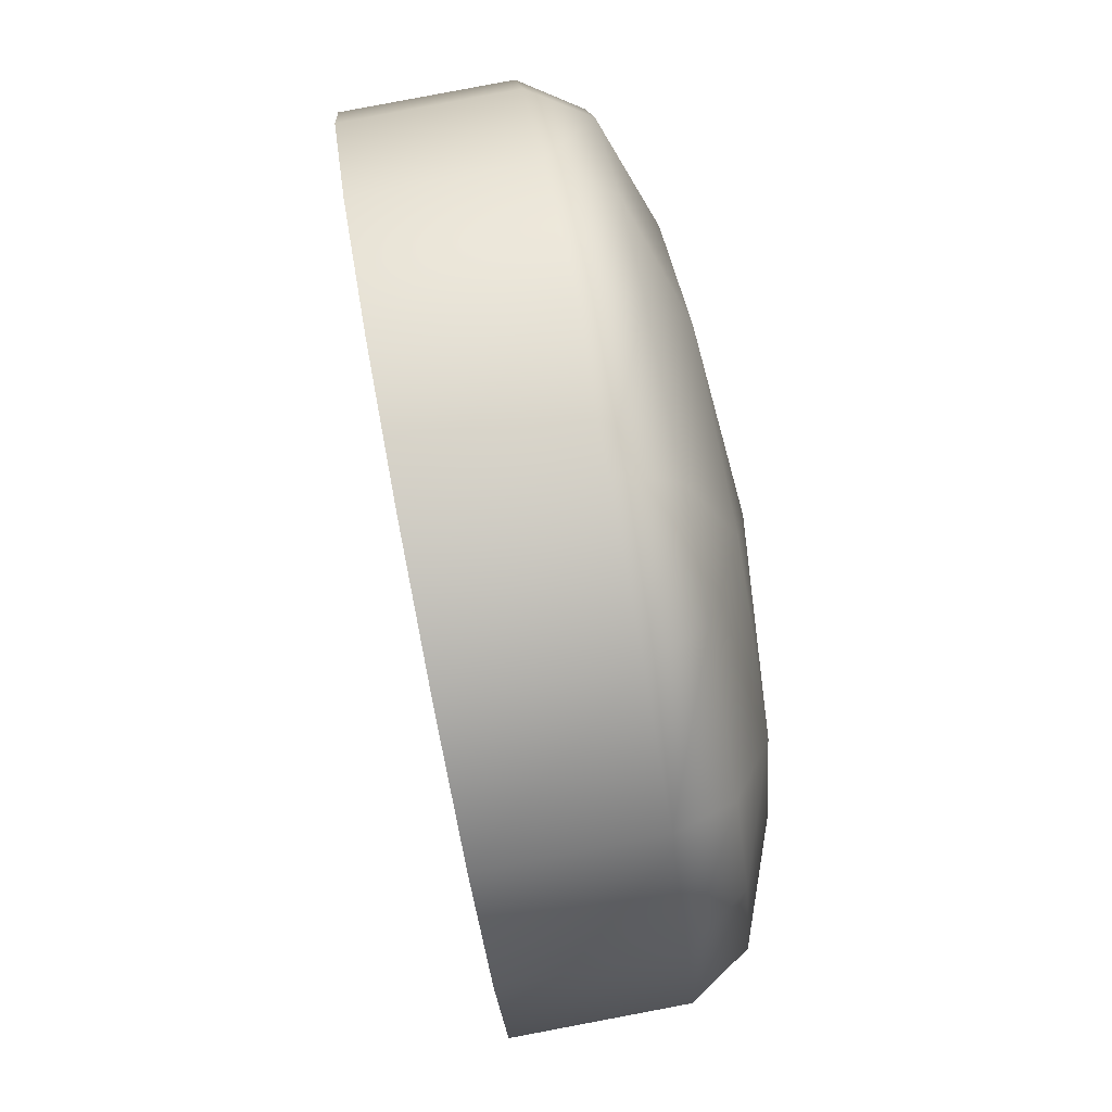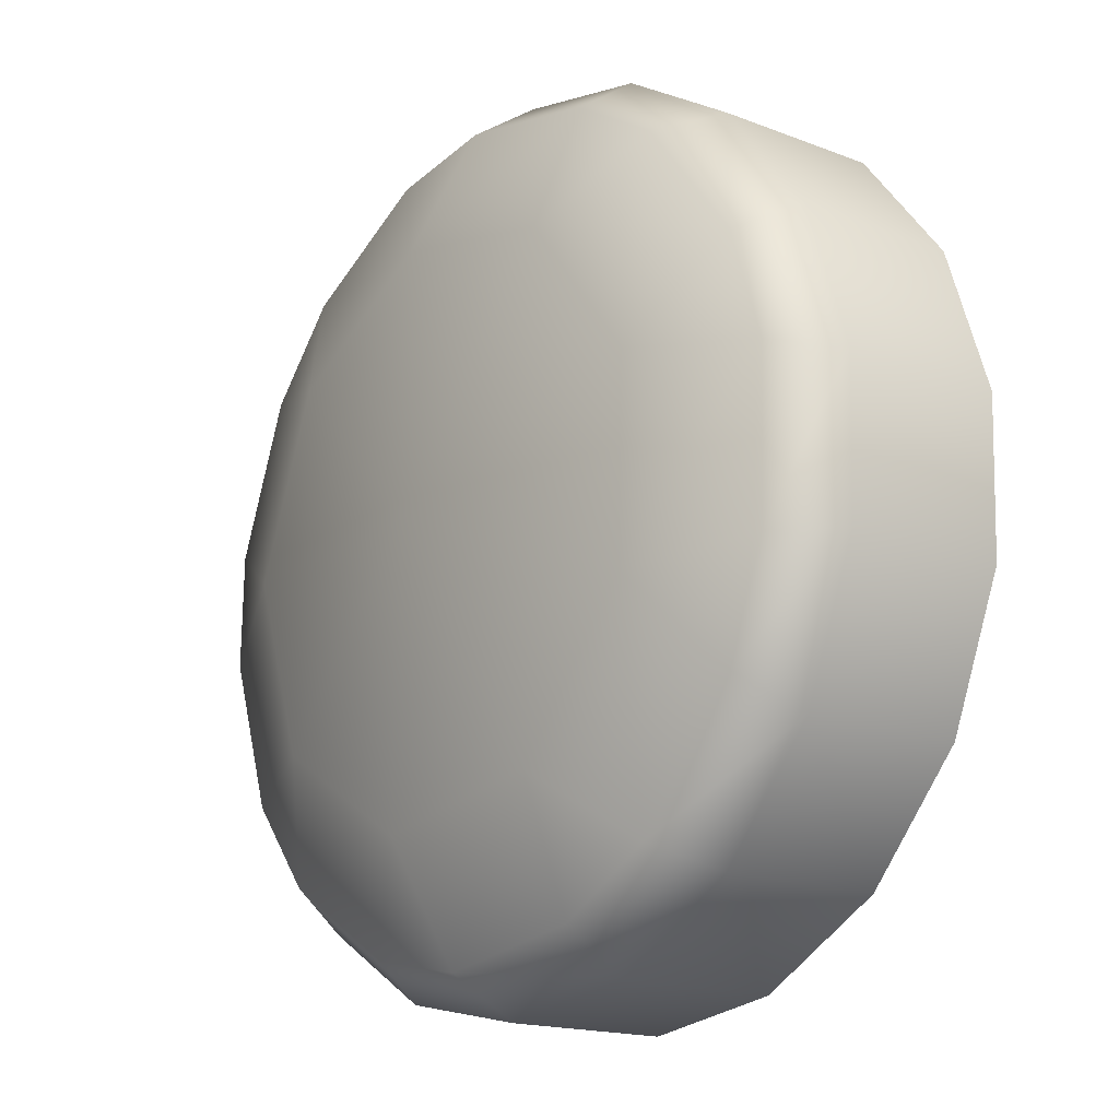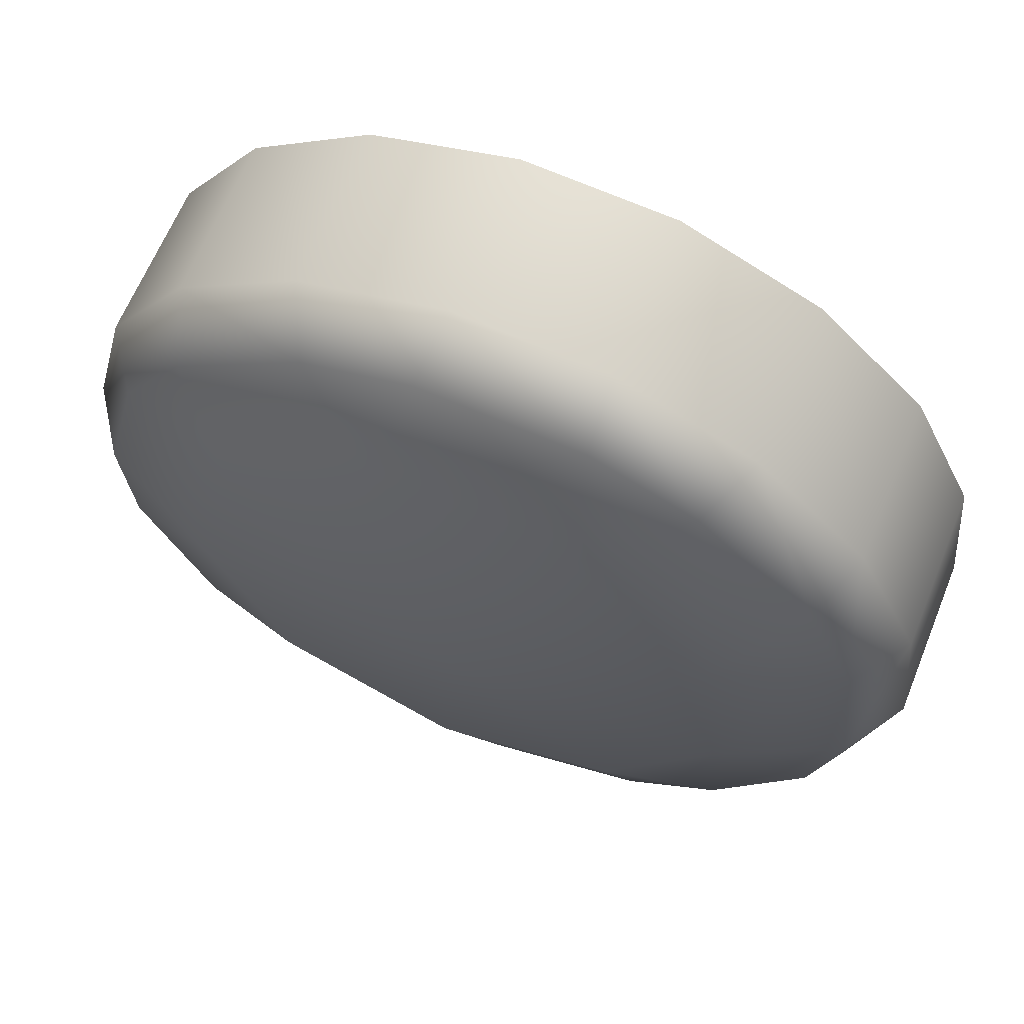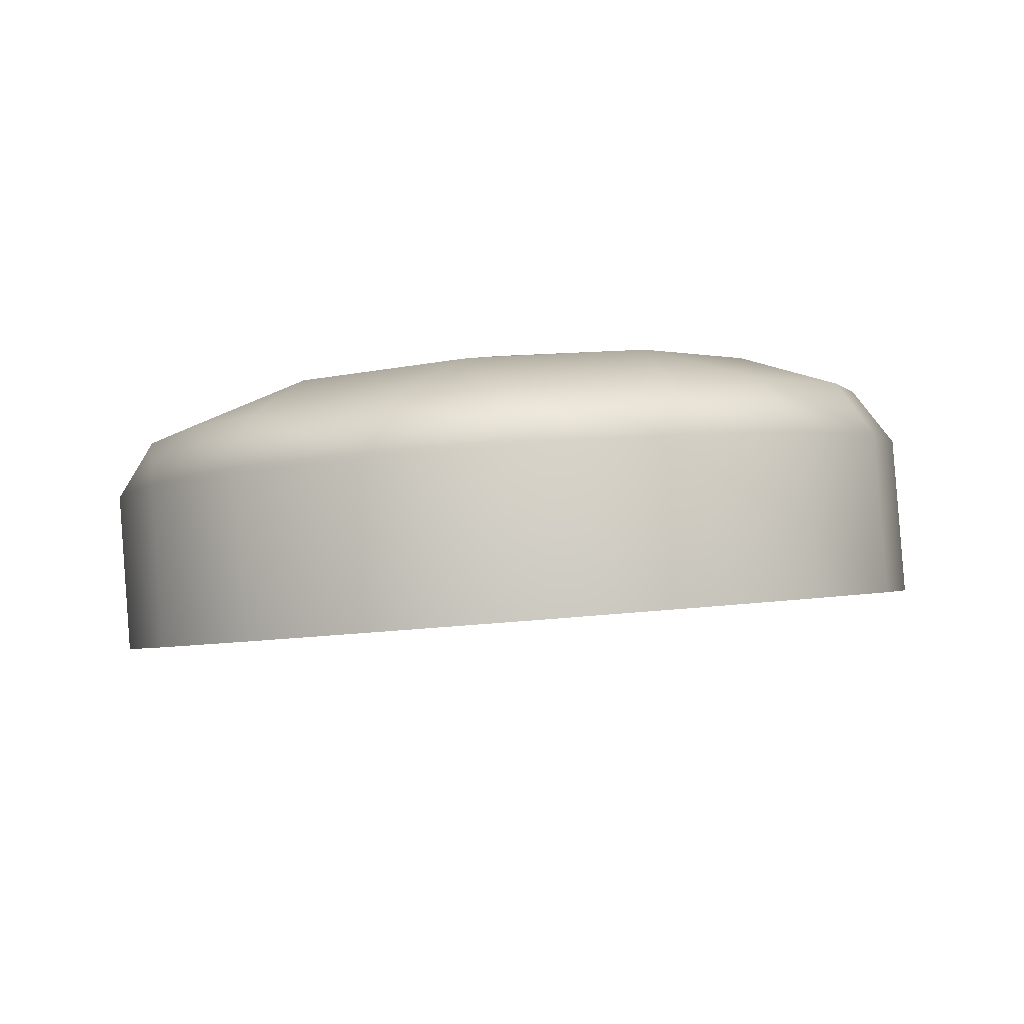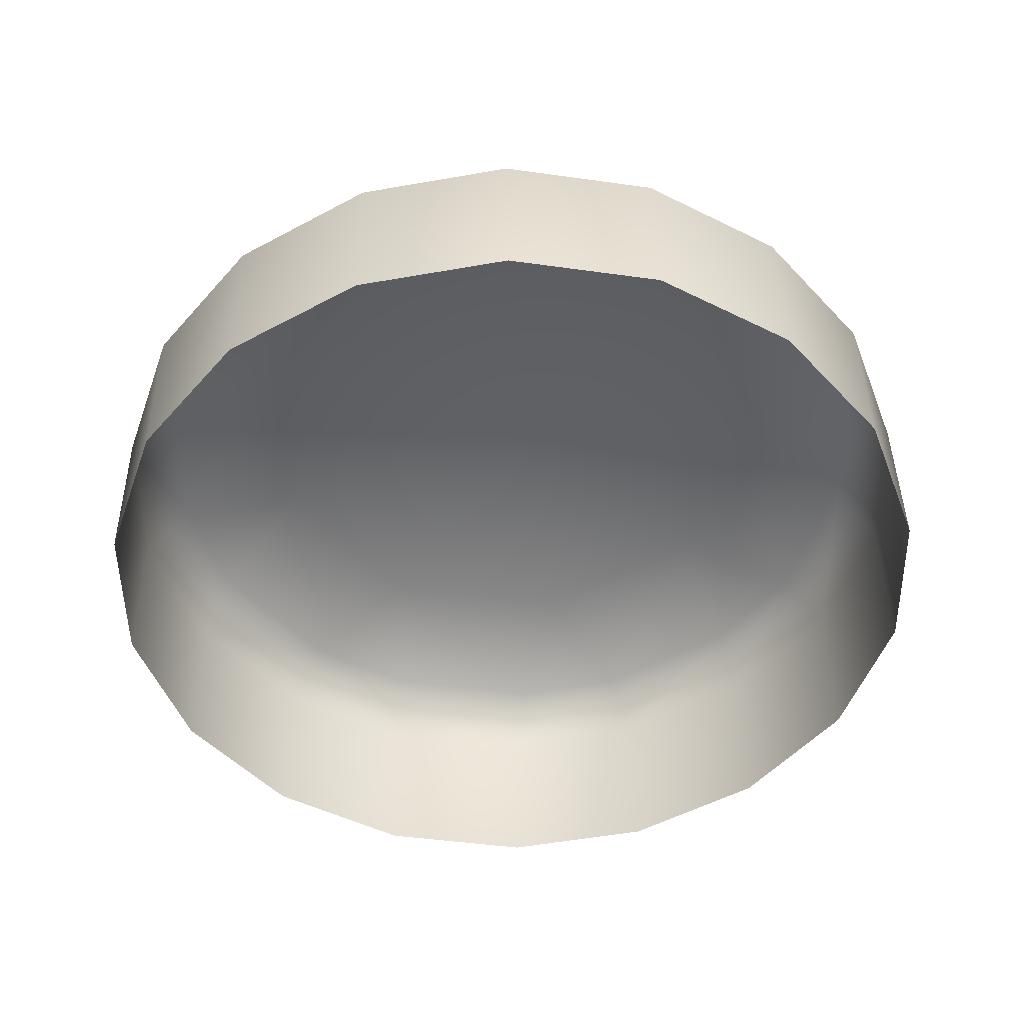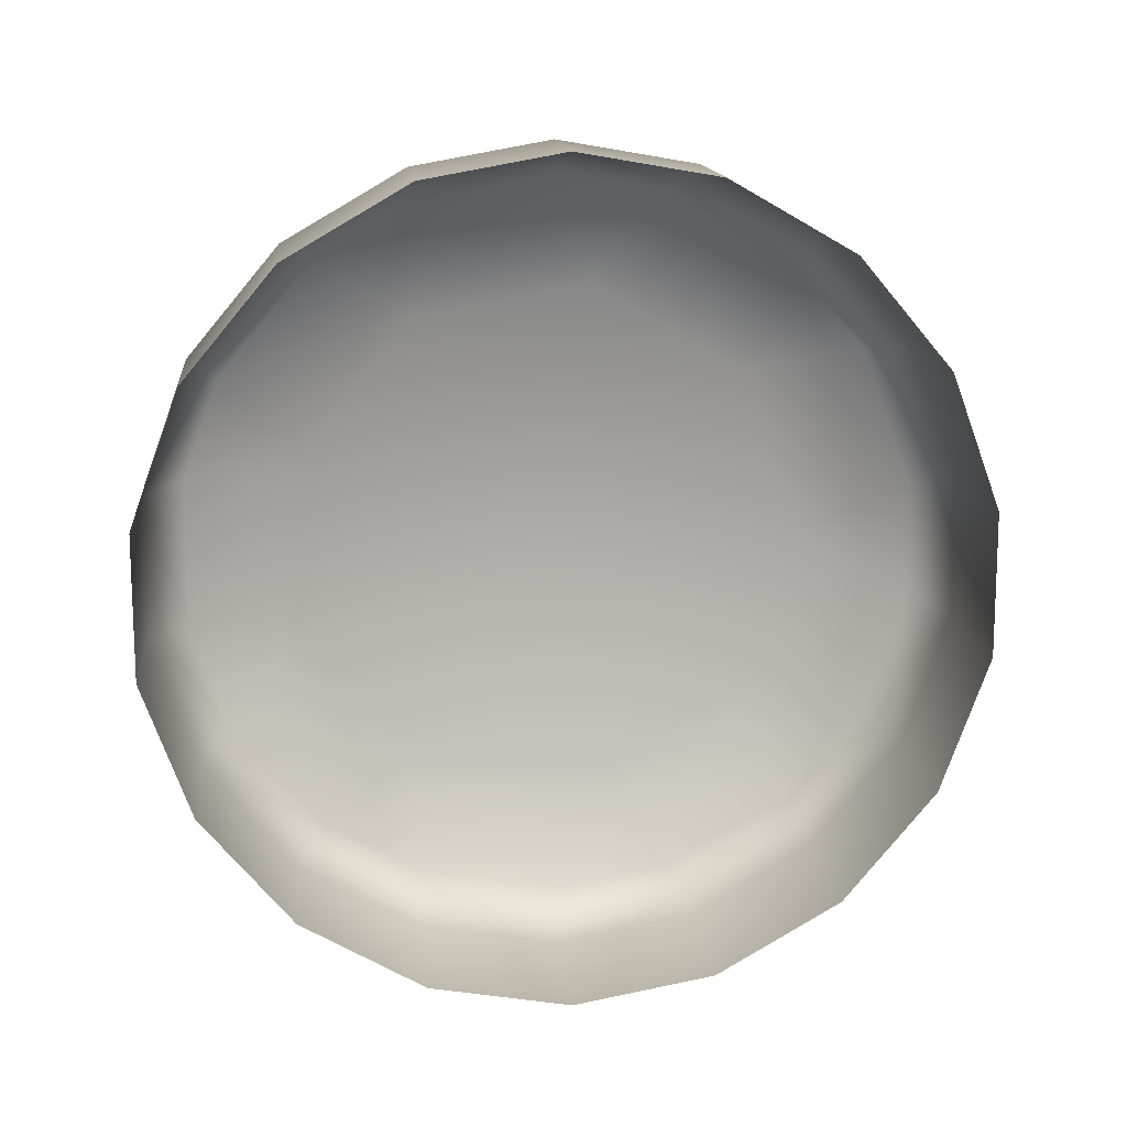
<metadata>
{"format":"obj","ext":"obj","renderer":"f3d","projection":"perspective","resolution":1024,"background":"white","views":[{"elev":33.9,"azim":83.9,"up":"+Z"},{"elev":-3.3,"azim":-126.9,"up":"+Z"},{"elev":72.7,"azim":-157.0,"up":"+Z"},{"elev":-9.6,"azim":26.6,"up":"+Y"},{"elev":-40.8,"azim":169.6,"up":"+Y"},{"elev":-70.3,"azim":128.8,"up":"+Y"}]}
</metadata>
<code>
v 0.00149 -0.001182 0.005024
v -0.00243 -0.004337 0.001091
v -0.001162 -0.005458 0.008957
v -0.003426 -0.005088 0.006192
v -0.00254 -0.005304 0.007772
v -0.003713 -0.004834 0.004409
v -0.003367 -0.004573 0.002638
v 0.002533 -0.004029 -0.000597
v -0.001014 -0.004155 -4.4e-05
v 0.000709 -0.004048 -0.00063
v 0.004236 -0.004101 5.1e-05
v 0.0065 -0.004471 0.002815
v 0.006441 -0.004985 0.006369
v 0.005504 -0.005221 0.007916
v 0.002365 -0.005511 0.009637
v 0.004088 -0.005404 0.009051
v 0.005614 -0.004254 0.001236
v 0.006787 -0.004725 0.004598
v 0.000541 -0.00553 0.009604
v 0.0026 -0.002012 0.008134
v 0.004396 -0.00178 0.006694
v 0.004835 -0.00145 0.004446
v 0.003711 -0.001175 0.002443
v 0.00155 -0.001084 0.001621
v -0.000636 -0.00122 0.002365
v -0.001825 -0.001519 0.004327
v -0.00146 -0.001841 0.006589
v 0.000287 -0.002036 0.008092
v -0.000824 -0.002723 0.009012
v -0.001188 -0.003476 0.009243
v 0.000516 -0.003548 0.009891
v 0.000453 -0.002777 0.009498
v -0.002959 -0.002397 0.006563
v -0.003451 -0.003106 0.006479
v -0.002565 -0.003323 0.008058
v -0.002294 -0.00256 0.007748
v -0.003739 -0.002852 0.004696
v -0.003265 -0.002126 0.004661
v -0.003006 -0.00193 0.003332
v -0.003393 -0.002591 0.002924
v -0.002455 -0.002356 0.001378
v -0.002006 -0.001679 0.001681
v -0.000944 -0.001542 0.00083
v -0.00104 -0.002173 0.000243
v 0.000684 -0.002066 -0.000344
v 0.000895 -0.001428 0.000204
v 0.002263 -0.001414 0.000229
v 0.002507 -0.002047 -0.000311
v 0.00408 -0.00149 0.00092
v 0.00421 -0.002119 0.000337
v 0.005114 -0.001605 0.001809
v 0.005588 -0.002272 0.001522
v 0.006059 -0.001837 0.003494
v 0.006474 -0.002489 0.003101
v 0.006275 -0.002027 0.004832
v 0.006761 -0.002743 0.004884
v 0.006416 -0.003004 0.006656
v 0.005906 -0.002305 0.006722
v 0.005203 -0.002482 0.007882
v 0.005478 -0.003239 0.008202
v 0.002399 -0.002757 0.009533
v 0.002339 -0.003529 0.009924
v 0.004062 -0.003422 0.009337
v 0.003692 -0.002677 0.009093
f 21 1 20
f 1 28 20
f 28 1 27
f 1 26 27
f 26 1 25
f 1 24 25
f 24 1 23
f 1 22 23
f 21 22 1
f 29 36 30
f 36 35 30
f 30 31 29
f 31 32 29
f 31 62 32
f 62 61 32
f 33 38 34
f 38 37 34
f 34 35 33
f 35 36 33
f 38 39 37
f 39 40 37
f 39 42 40
f 42 41 40
f 42 43 41
f 43 44 41
f 43 46 44
f 46 45 44
f 46 47 45
f 47 48 45
f 47 49 48
f 49 50 48
f 49 51 50
f 51 52 50
f 51 53 52
f 53 54 52
f 53 55 54
f 55 56 54
f 55 58 56
f 58 57 56
f 58 59 57
f 59 60 57
f 59 64 60
f 64 63 60
f 62 63 61
f 63 64 61
f 32 28 29
f 33 36 27
f 38 26 39
f 42 25 43
f 47 46 24
f 51 49 23
f 53 22 55
f 59 58 21
f 64 20 61
f 53 51 22
f 51 23 22
f 48 8 45
f 8 10 45
f 23 49 24
f 49 47 24
f 44 9 41
f 9 2 41
f 9 44 10
f 44 45 10
f 7 40 2
f 40 41 2
f 15 62 19
f 62 31 19
f 24 46 25
f 46 43 25
f 7 6 40
f 6 37 40
f 15 16 62
f 16 63 62
f 4 34 6
f 34 37 6
f 60 63 14
f 63 16 14
f 25 42 26
f 42 39 26
f 28 32 20
f 32 61 20
f 34 4 35
f 4 5 35
f 14 13 60
f 13 57 60
f 17 52 12
f 52 54 12
f 30 35 3
f 35 5 3
f 56 57 18
f 57 13 18
f 38 33 26
f 33 27 26
f 64 59 20
f 59 21 20
f 3 19 30
f 19 31 30
f 18 12 56
f 12 54 56
f 48 50 8
f 50 11 8
f 36 29 27
f 29 28 27
f 21 58 22
f 58 55 22
f 17 11 52
f 11 50 52

</code>
